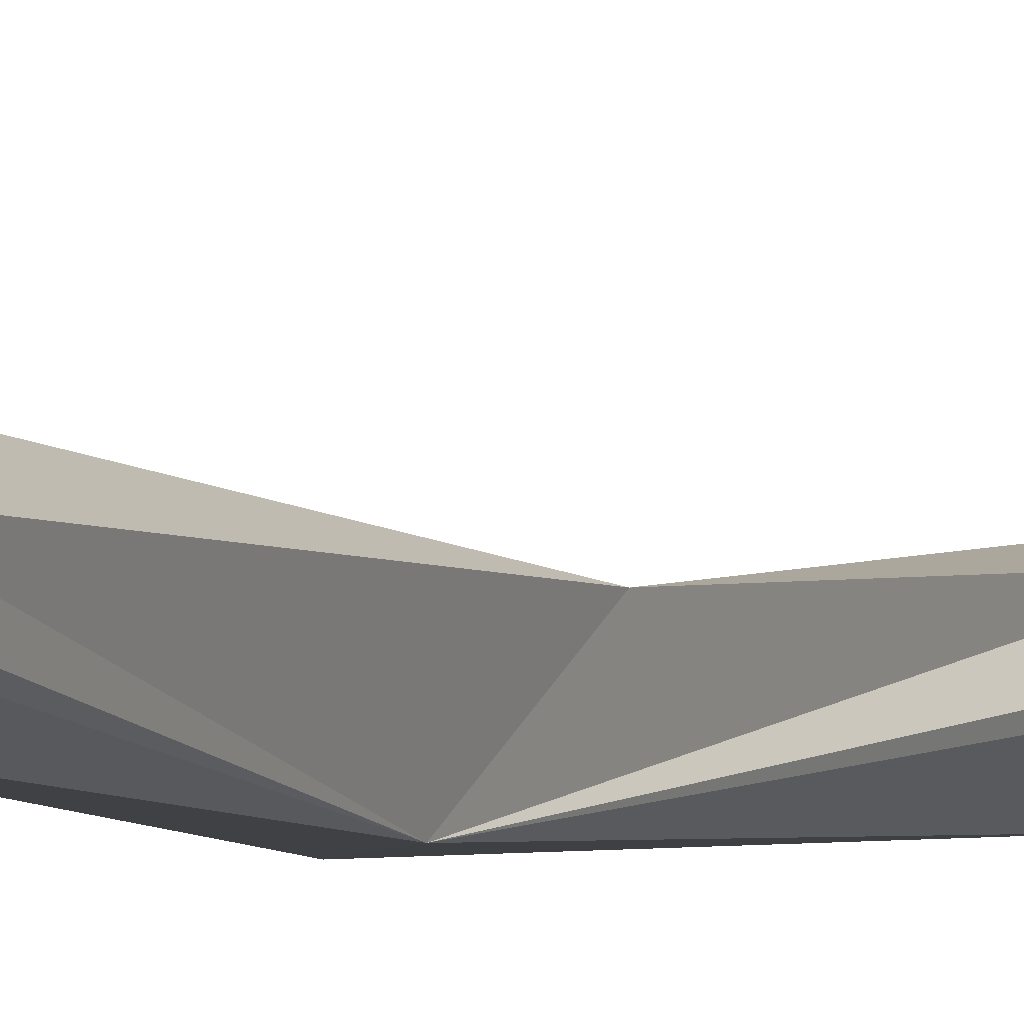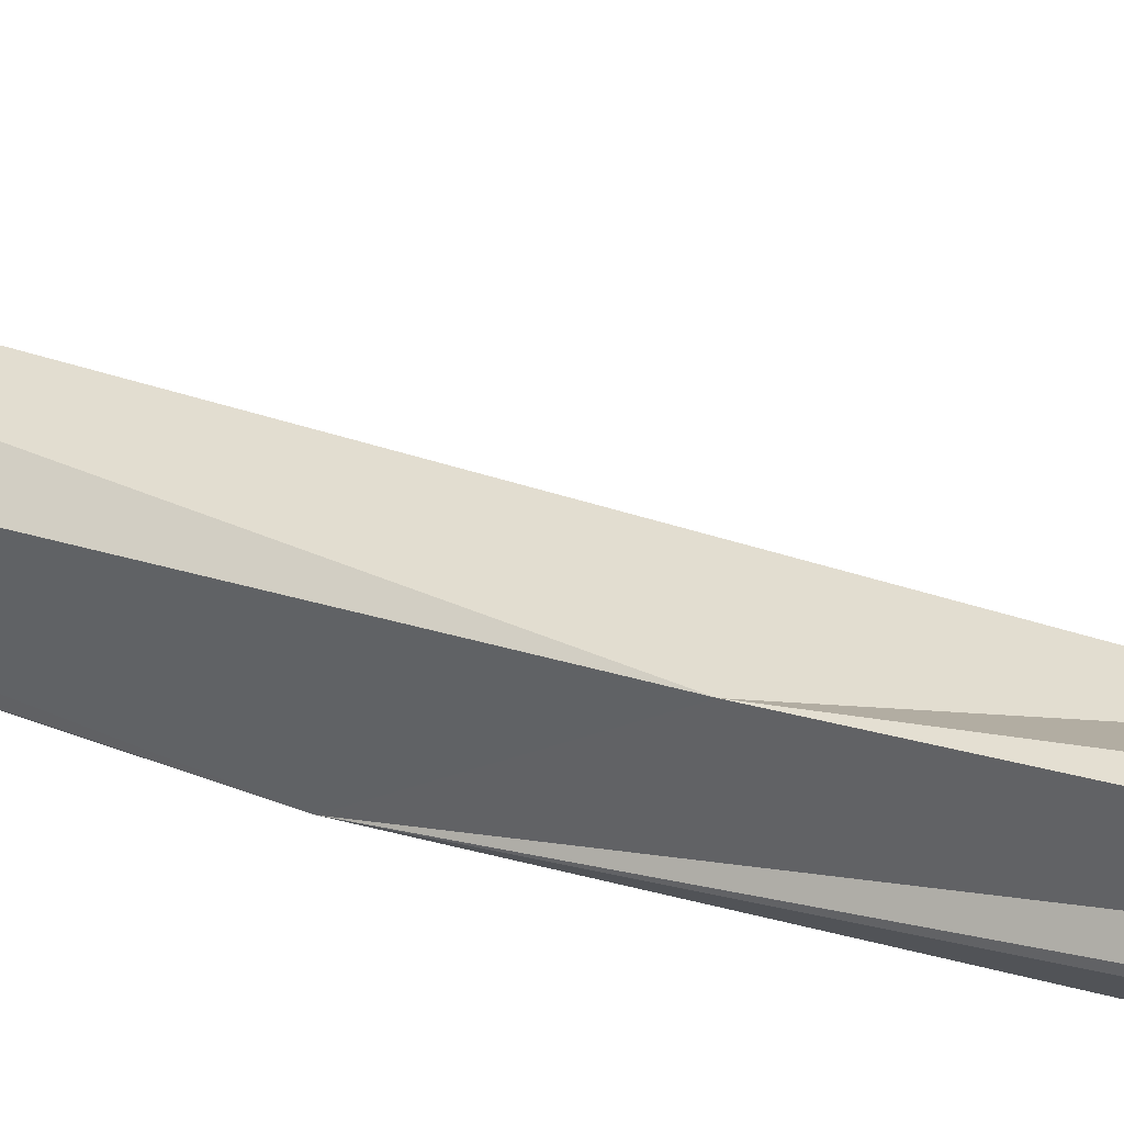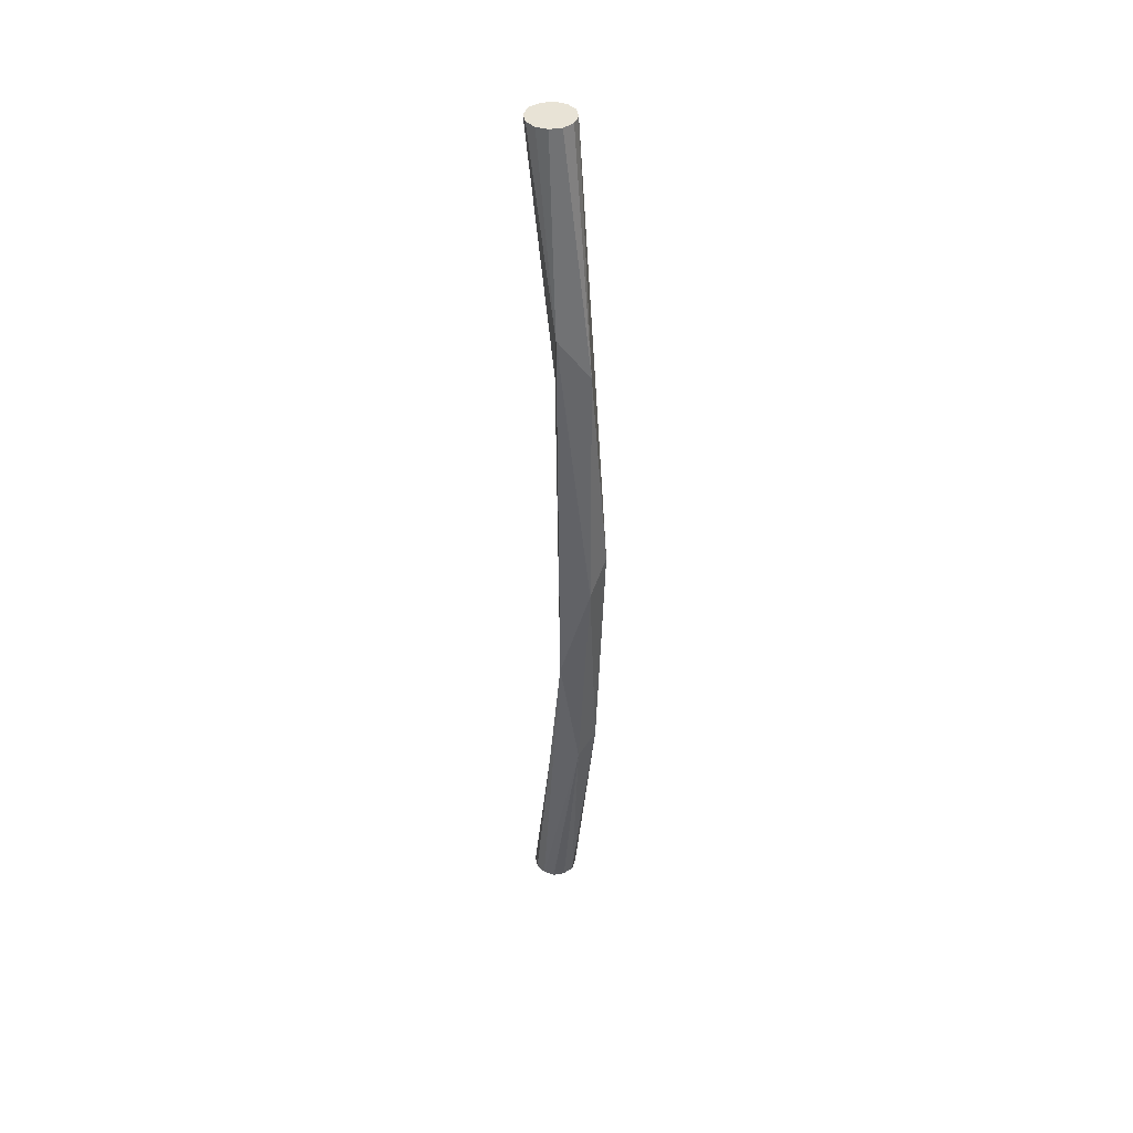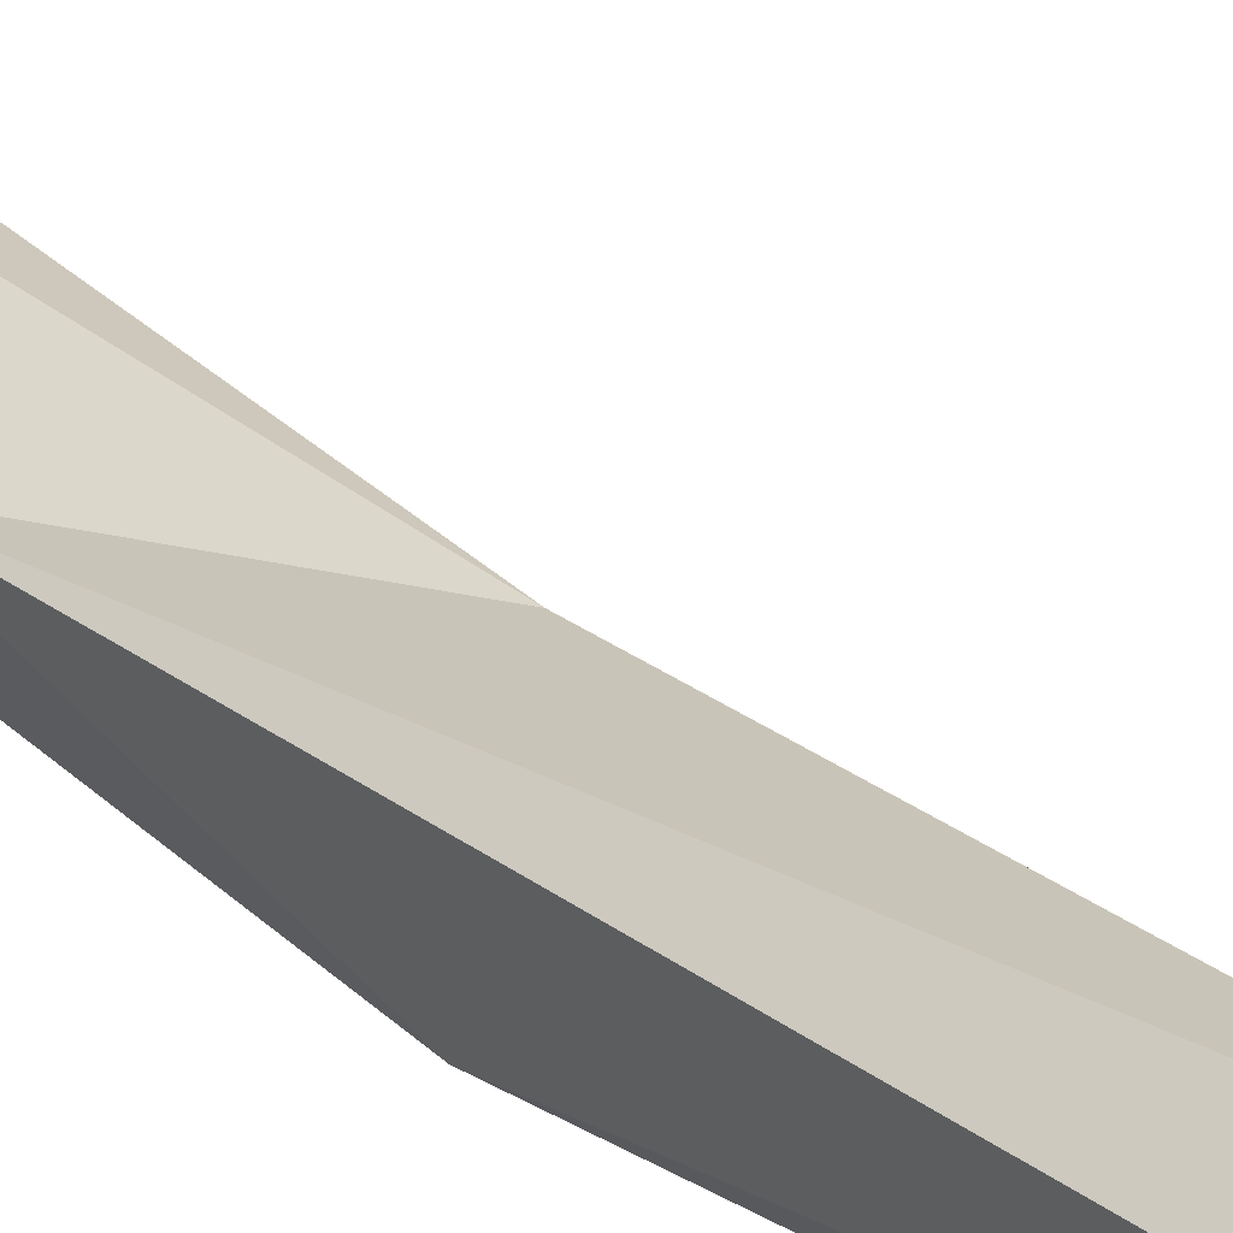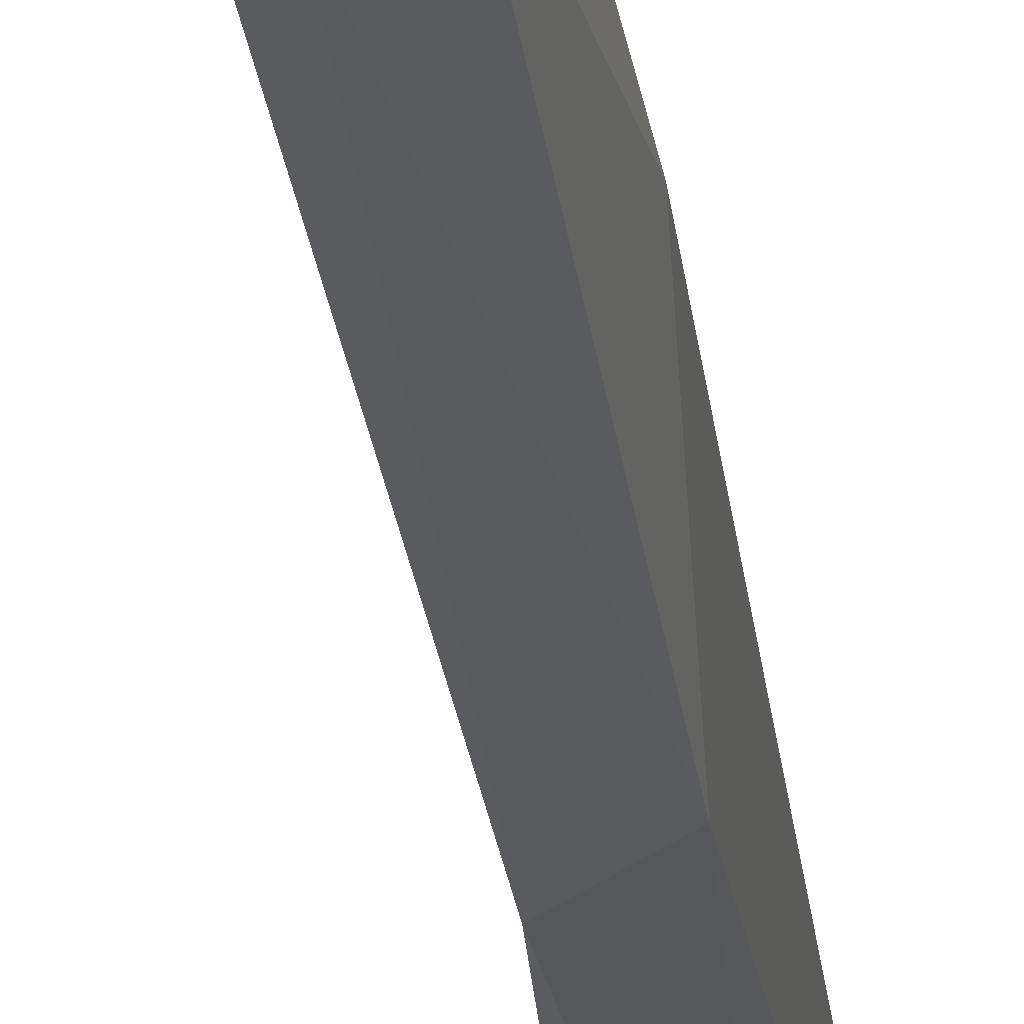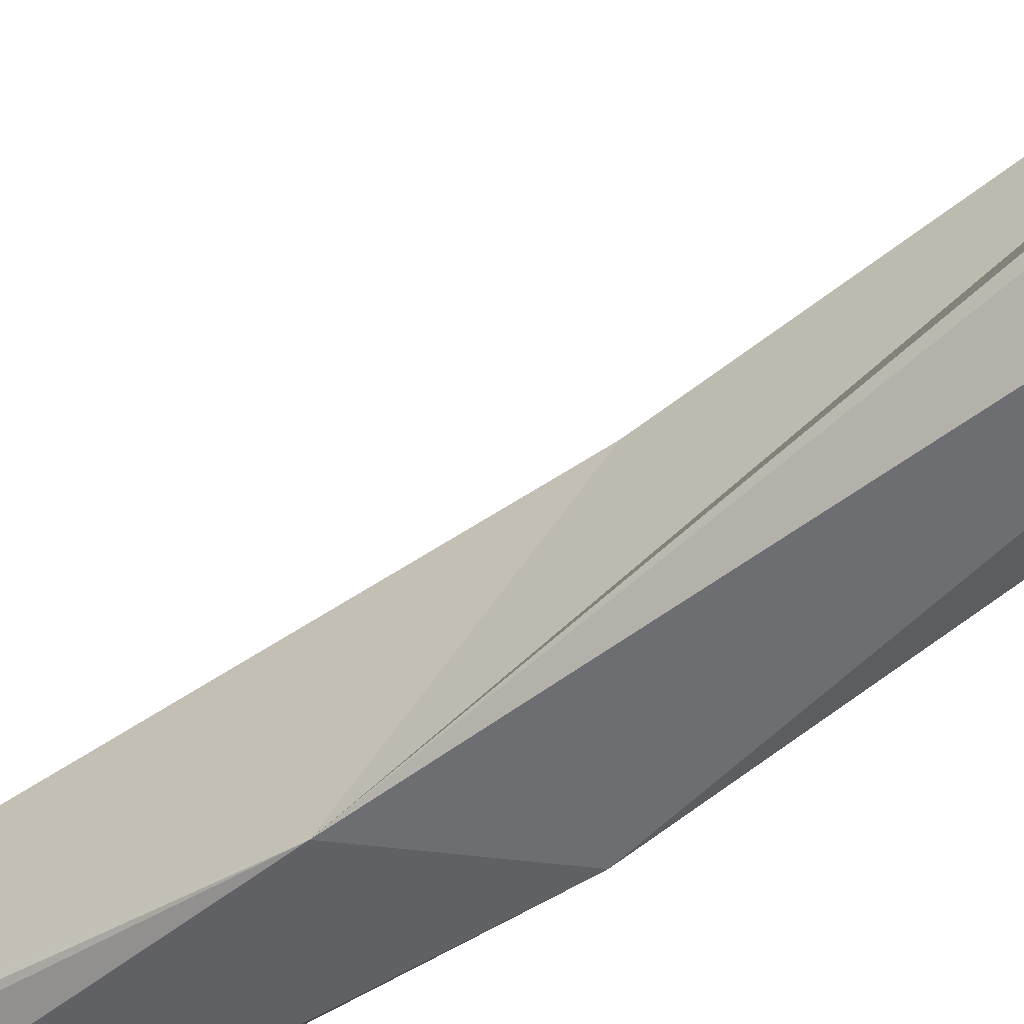
<metadata>
{"format":"obj","ext":"obj","renderer":"f3d","projection":"perspective","resolution":1024,"background":"white","views":[{"elev":-2.9,"azim":24.7,"up":"+Y"},{"elev":33.4,"azim":115.0,"up":"+Y"},{"elev":43.0,"azim":-54.6,"up":"+Z"},{"elev":23.8,"azim":-34.2,"up":"+Y"},{"elev":-29.6,"azim":-173.0,"up":"+Y"},{"elev":-50.1,"azim":129.6,"up":"+Y"}]}
</metadata>
<code>
v -2.749 2.276 -1.615
v -2.749 2.245 -1.614
v -2.722 2.23 -1.614
v -2.695 2.245 -1.614
v -2.695 2.277 -1.615
v -2.773 2.219 -1.875
v -2.722 2.293 -1.615
v -2.739 2.287 -1.615
v -2.753 2.261 -1.614
v -2.737 2.234 -1.614
v -2.706 2.234 -1.614
v -2.691 2.26 -1.615
v -2.706 2.288 -1.616
v -2.771 2.167 -2.264
v -2.732 2.169 -2.227
v -2.749 2.183 -1.929
v -2.715 2.218 -1.958
v -2.743 2.242 -1.958
v -2.78 2.209 -2.419
v -2.749 2.276 -2.927
v -2.749 2.245 -2.928
v -2.722 2.229 -2.927
v -2.695 2.245 -2.927
v -2.695 2.277 -2.927
v -2.736 2.179 -2.567
v -2.722 2.293 -2.926
v -2.739 2.287 -2.926
v -2.753 2.261 -2.927
v -2.737 2.234 -2.927
v -2.706 2.234 -2.927
v -2.691 2.26 -2.927
v -2.706 2.288 -2.926
v -2.727 2.217 -2.303
v -2.753 2.24 -2.588
v -2.765 2.188 -2.593
v -2.723 2.234 -2.595
f 1 9 2 10 3 11 4 12 5 13 7 8
f 19 6 18
f 16 10 2 6
f 13 18 7
f 12 17 5
f 16 3 10
f 18 1 8
f 18 8 7
f 6 9 1
f 17 18 13 5
f 11 15 4
f 16 15 11
f 4 17 12
f 33 19 18
f 19 14 6
f 6 14 16
f 15 33 17
f 17 33 18
f 20 27 26 32 24 31 23 30 22 29 21 28
f 33 15 36
f 19 35 14
f 36 32 26 34
f 15 31 24 36
f 25 30 23 15
f 28 21 35
f 34 20 19
f 35 22 25
f 25 22 30
f 15 23 31
f 36 24 32
f 33 34 19
f 14 35 25
f 6 2 9
f 6 1 18
f 16 11 3
f 15 17 4
f 14 15 16
f 29 22 35
f 27 20 34
f 26 27 34
f 28 35 19
f 20 28 19
f 21 29 35
f 14 25 15
f 36 34 33

</code>
